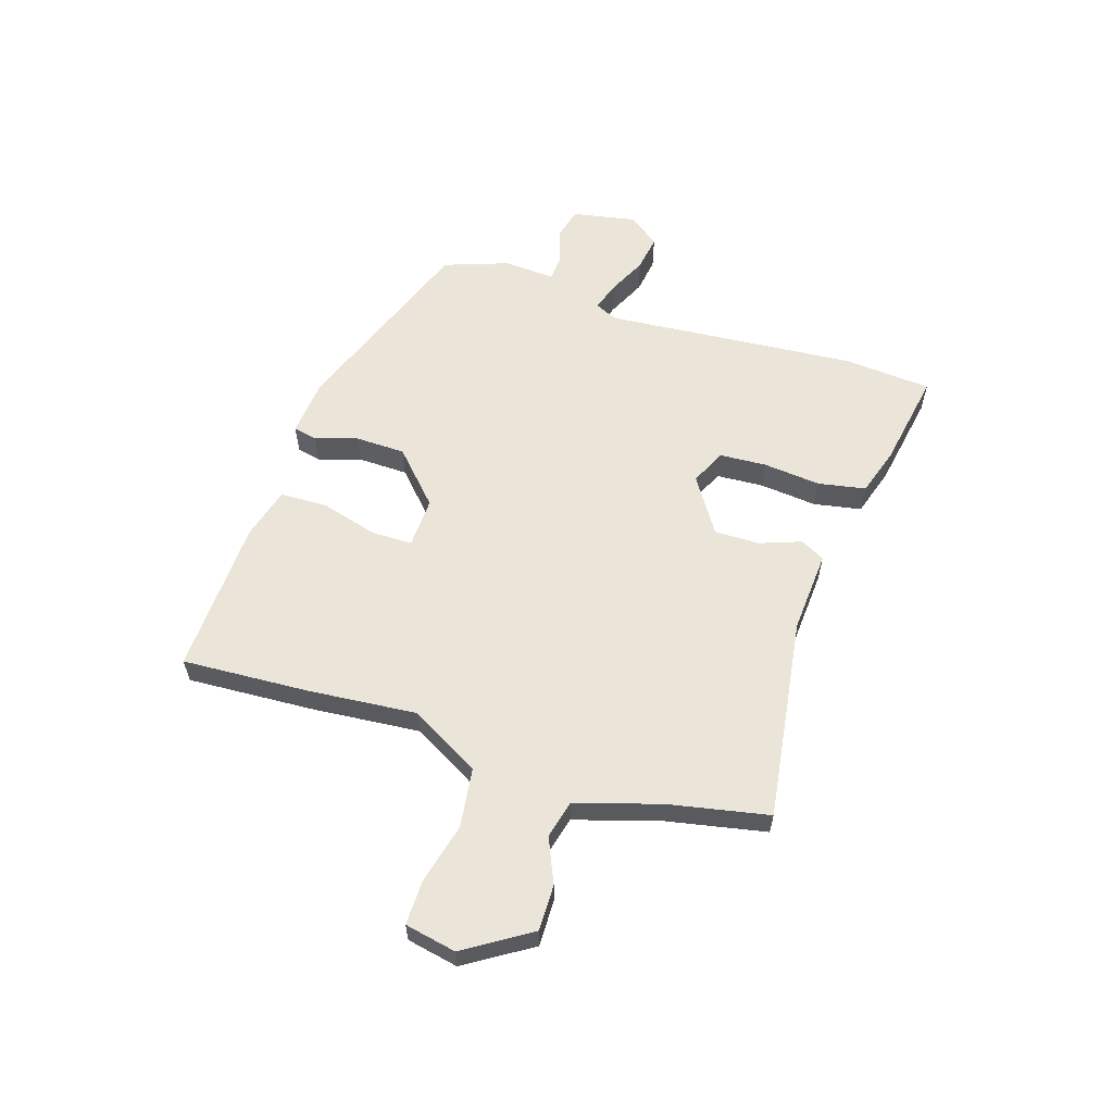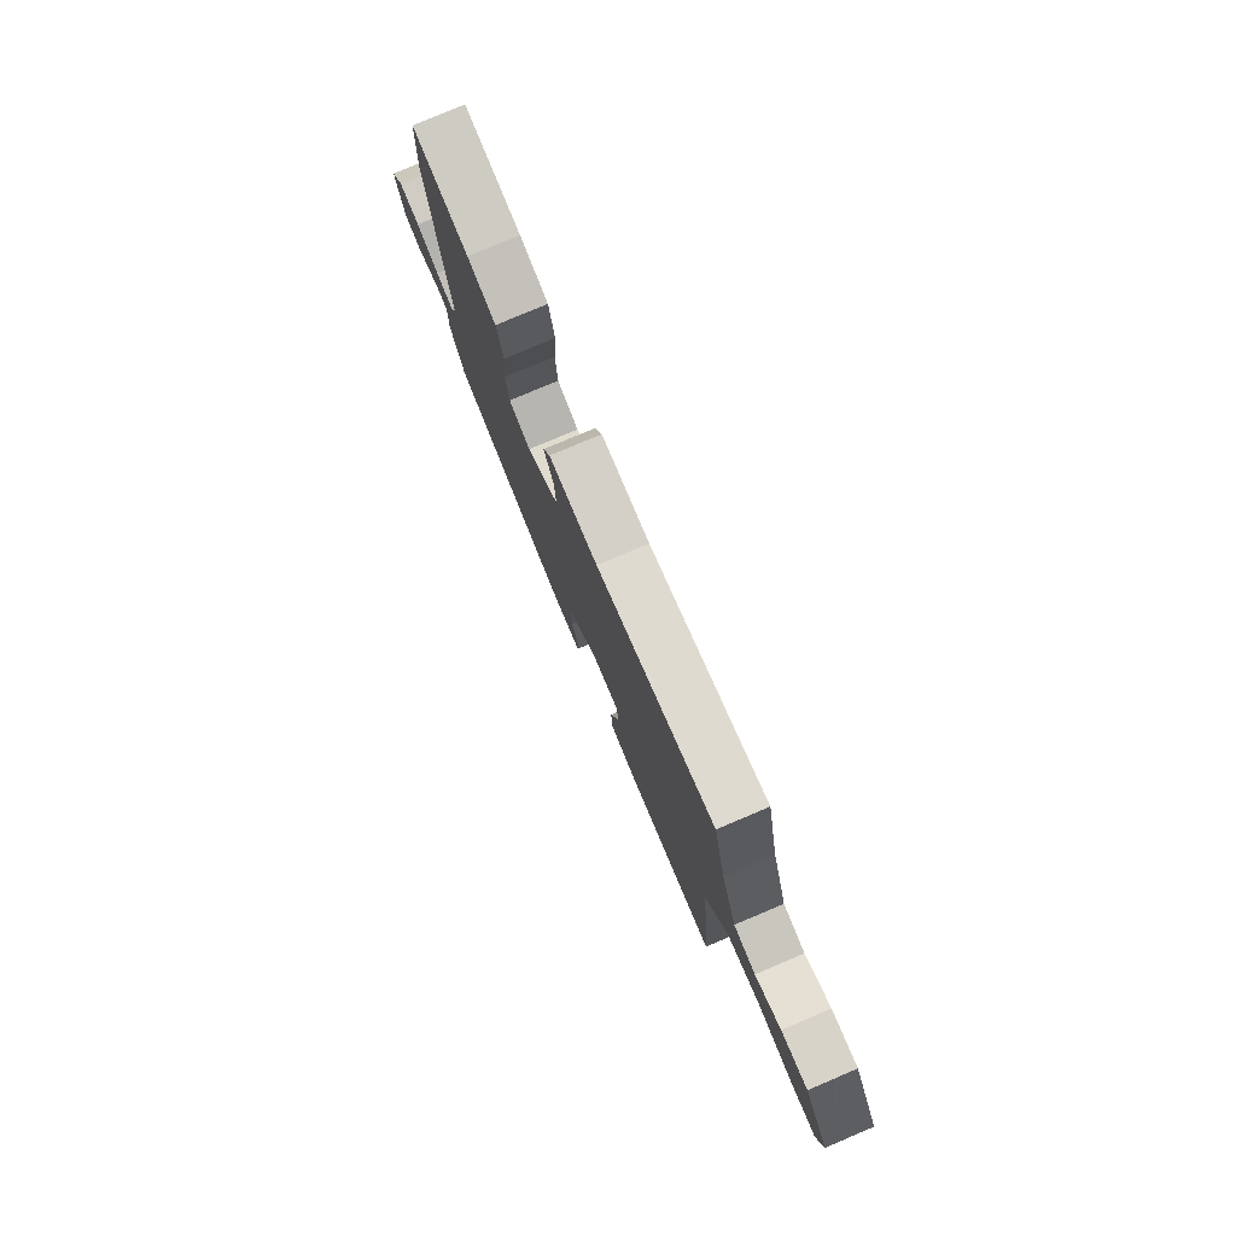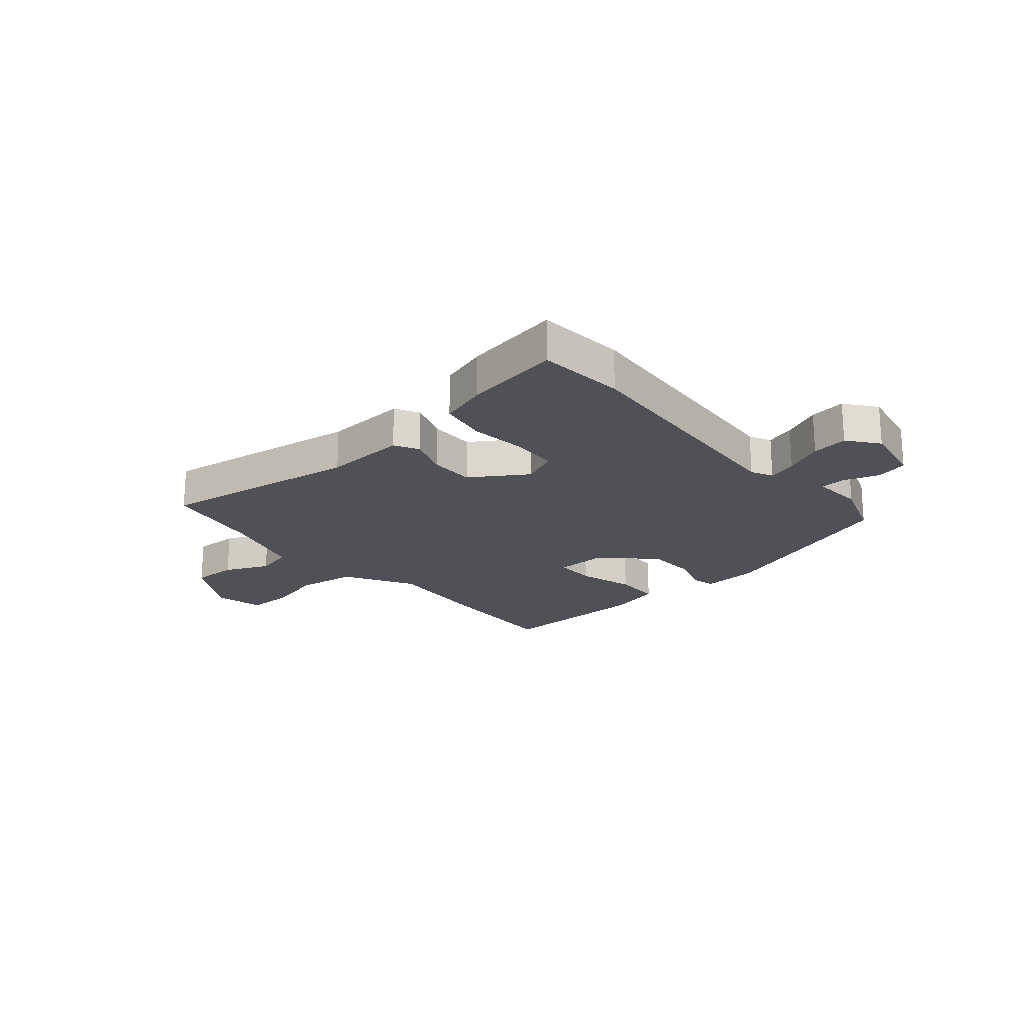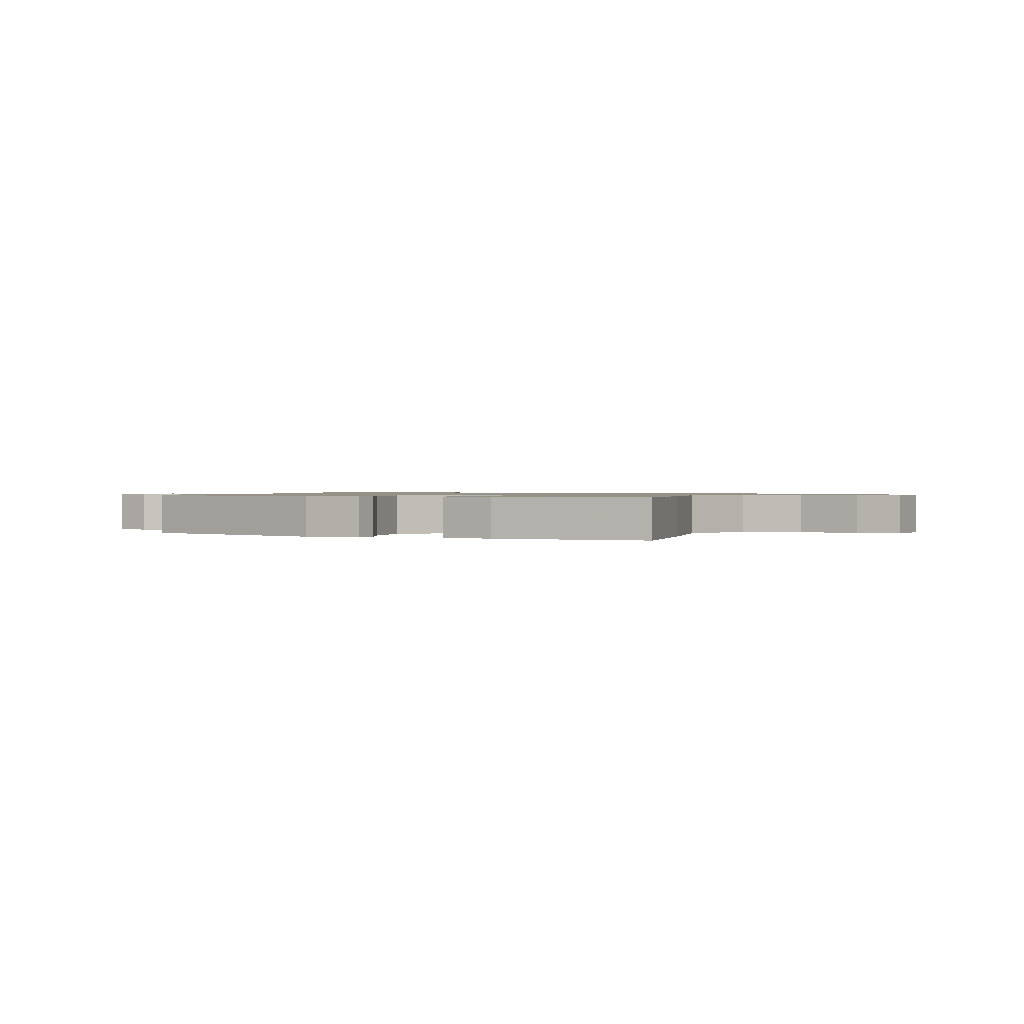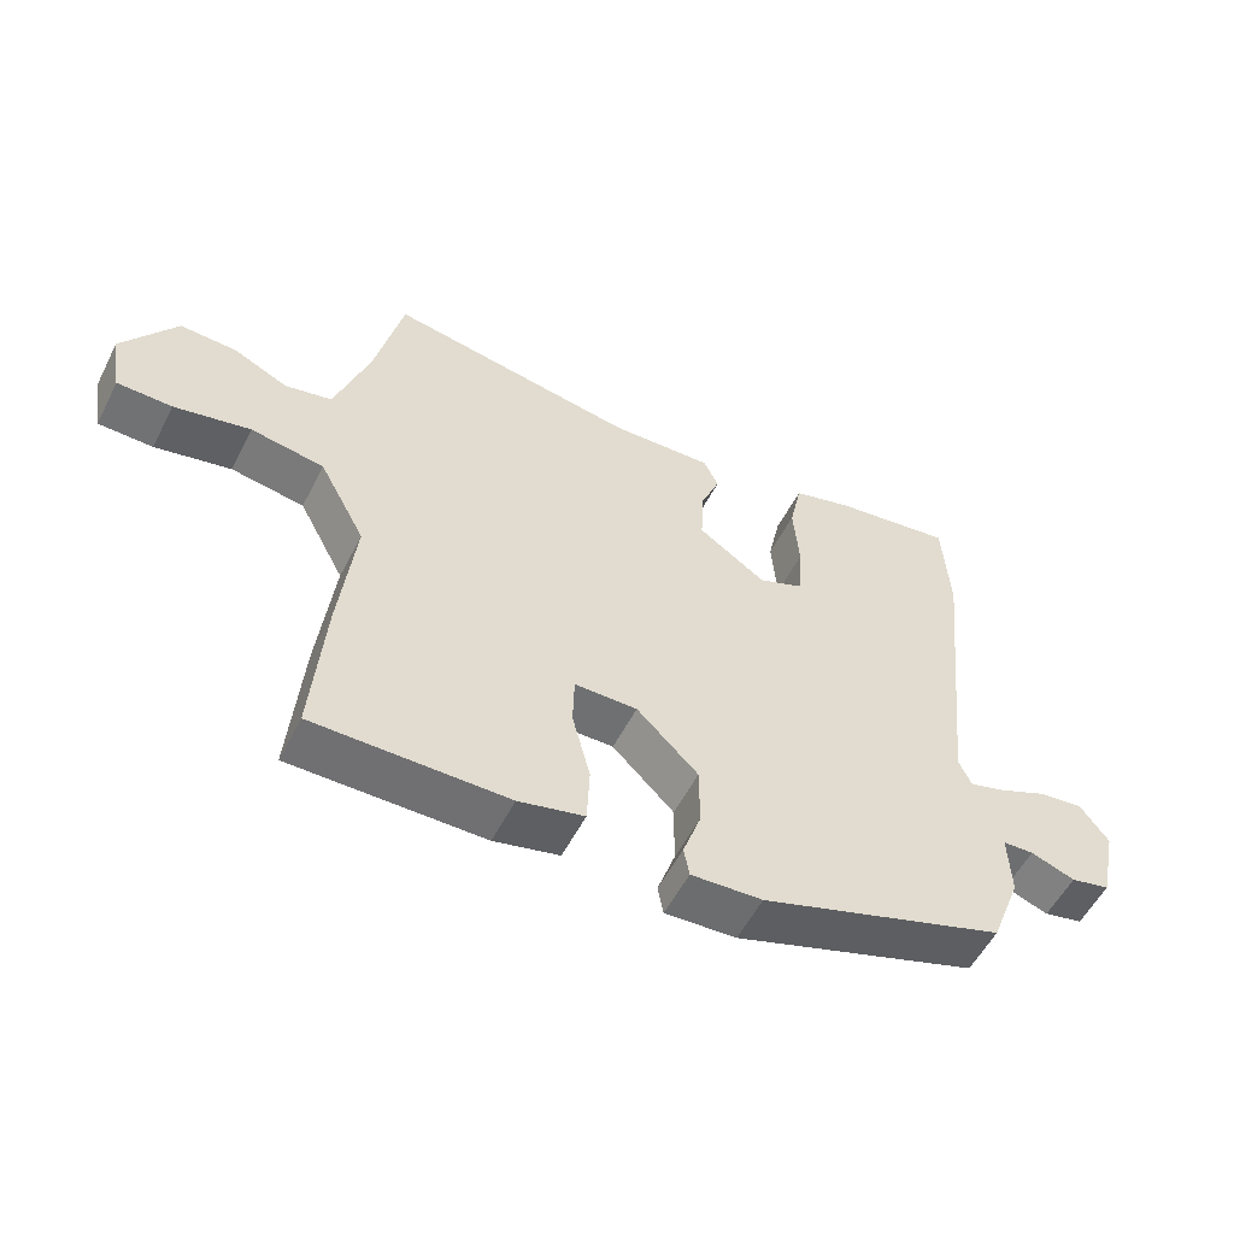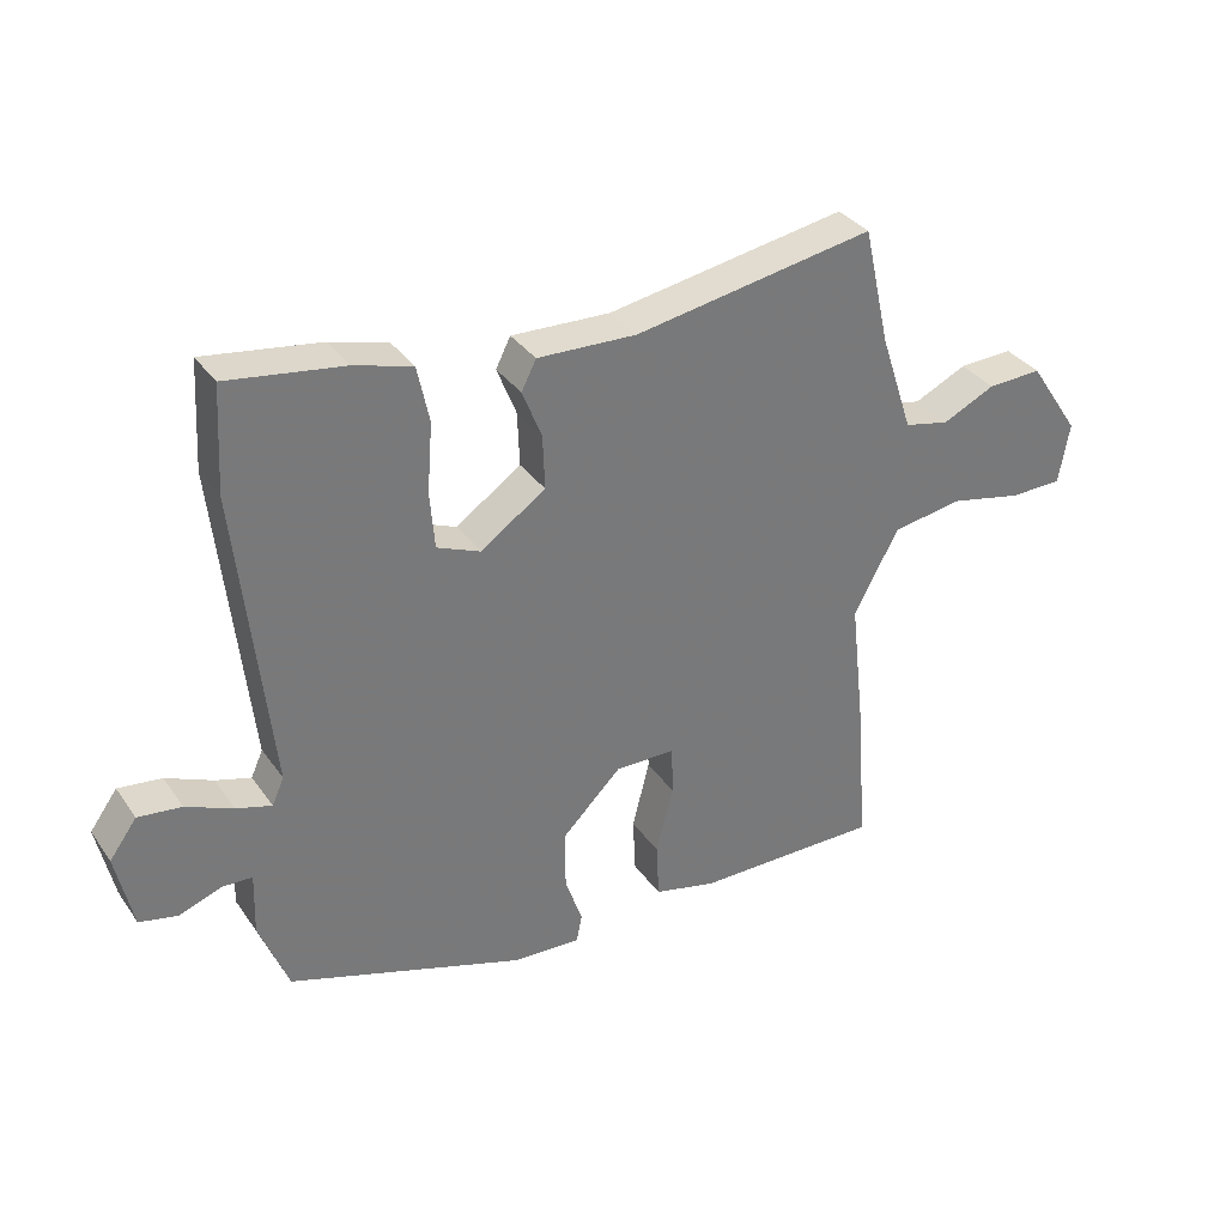
<metadata>
{"format":"obj","ext":"obj","renderer":"f3d","projection":"perspective","resolution":1024,"background":"white","views":[{"elev":58.9,"azim":-70.8,"up":"+Y"},{"elev":78.3,"azim":-113.0,"up":"+Z"},{"elev":-20.3,"azim":42.0,"up":"+Y"},{"elev":1.0,"azim":-160.2,"up":"+Y"},{"elev":-55.2,"azim":-26.8,"up":"+Z"},{"elev":34.2,"azim":150.0,"up":"+Z"}]}
</metadata>
<code>
v -0.444 0.07 0.523
v -0.083 0.07 0.462
v 0.066 0.07 0.468
v 0.088 0.07 0.424
v 0.059 0.07 0.351
v 0.056 0.07 0.27
v 0.154 0.07 0.203
v 0.219 0.07 0.23
v 0.226 0.07 0.315
v 0.218 0.07 0.418
v 0.236 0.07 0.503
v 0.323 0.07 0.528
v 0.497 0.07 0.554
v 0.506 0.07 0.396
v 0.458 0.07 -0.056
v 0.476 0.07 -0.096
v 0.529 0.07 -0.08
v 0.599 0.07 -0.049
v 0.664 0.07 -0.041
v 0.705 0.07 -0.097
v 0.68 0.07 -0.212
v 0.623 0.07 -0.225
v 0.559 0.07 -0.202
v 0.514 0.07 -0.204
v 0.517 0.07 -0.297
v 0.473 0.07 -0.411
v 0.118 0.07 -0.53
v 0.015 0.07 -0.536
v 0.007 0.07 -0.493
v 0.033 0.07 -0.418
v 0.033 0.07 -0.328
v -0.056 0.07 -0.24
v -0.147 0.07 -0.241
v -0.149 0.07 -0.315
v -0.123 0.07 -0.417
v -0.127 0.07 -0.502
v -0.222 0.07 -0.525
v -0.502 0.07 -0.527
v -0.484 0.07 -0.3
v -0.462 0.07 -0.106
v -0.529 0.07 0.02
v -0.635 0.07 0.037
v -0.745 0.07 0.013
v -0.824 0.07 0.014
v -0.84 0.07 0.106
v -0.763 0.07 0.221
v -0.681 0.07 0.218
v -0.602 0.07 0.181
v -0.534 0.07 0.196
v -0.484 0.07 0.346
v -0.444 0 0.523
v -0.083 0 0.462
v 0.066 0 0.468
v 0.088 0 0.424
v 0.059 0 0.351
v 0.056 0 0.27
v 0.154 0 0.203
v 0.219 0 0.23
v 0.226 0 0.315
v 0.218 0 0.418
v 0.236 0 0.503
v 0.323 0 0.528
v 0.497 0 0.554
v 0.506 0 0.396
v 0.458 0 -0.056
v 0.476 0 -0.096
v 0.529 0 -0.08
v 0.599 0 -0.049
v 0.664 0 -0.041
v 0.705 0 -0.097
v 0.68 0 -0.212
v 0.623 0 -0.225
v 0.559 0 -0.202
v 0.514 0 -0.204
v 0.517 0 -0.297
v 0.473 0 -0.411
v 0.118 0 -0.53
v 0.015 0 -0.536
v 0.007 0 -0.493
v 0.033 0 -0.418
v 0.033 0 -0.328
v -0.056 0 -0.24
v -0.147 0 -0.241
v -0.149 0 -0.315
v -0.123 0 -0.417
v -0.127 0 -0.502
v -0.222 0 -0.525
v -0.502 0 -0.527
v -0.484 0 -0.3
v -0.462 0 -0.106
v -0.529 0 0.02
v -0.635 0 0.037
v -0.745 0 0.013
v -0.824 0 0.014
v -0.84 0 0.106
v -0.763 0 0.221
v -0.681 0 0.218
v -0.602 0 0.181
v -0.534 0 0.196
v -0.484 0 0.346
f 46 47 48
f 45 46 48
f 44 45 48
f 43 44 48
f 42 43 48
f 41 42 48 49
f 40 41 49 50
f 38 39 40
f 37 38 40
f 36 37 40
f 35 36 40
f 34 35 40
f 40 50 1
f 34 40 1
f 33 34 1
f 28 29 30
f 27 28 30
f 26 27 30
f 25 26 30
f 24 25 30
f 24 30 31
f 21 22 23
f 20 21 23
f 19 20 23
f 18 19 23
f 17 18 23
f 16 17 23 24
f 24 31 32
f 16 24 32
f 15 16 32
f 13 14 15
f 12 13 15
f 11 12 15
f 10 11 15
f 9 10 15
f 2 3 4 5
f 2 5 6
f 1 2 6
f 33 1 6 7
f 33 7 8
f 32 33 8
f 15 32 8
f 8 9 15
f 98 97 96
f 98 96 95
f 98 95 94
f 98 94 93
f 98 93 92
f 99 98 92 91
f 100 99 91 90
f 90 89 88
f 90 88 87
f 90 87 86
f 90 86 85
f 90 85 84
f 51 100 90
f 51 90 84
f 51 84 83
f 80 79 78
f 80 78 77
f 80 77 76
f 80 76 75
f 80 75 74
f 81 80 74
f 73 72 71
f 73 71 70
f 73 70 69
f 73 69 68
f 73 68 67
f 74 73 67 66
f 82 81 74
f 82 74 66
f 82 66 65
f 65 64 63
f 65 63 62
f 65 62 61
f 65 61 60
f 65 60 59
f 55 54 53 52
f 56 55 52
f 56 52 51
f 57 56 51 83
f 58 57 83
f 58 83 82
f 58 82 65
f 65 59 58
f 1 51 52 2
f 2 52 53 3
f 3 53 54 4
f 4 54 55 5
f 5 55 56 6
f 6 56 57 7
f 7 57 58 8
f 8 58 59 9
f 9 59 60 10
f 10 60 61 11
f 11 61 62 12
f 12 62 63 13
f 13 63 64 14
f 14 64 65 15
f 15 65 66 16
f 16 66 67 17
f 17 67 68 18
f 18 68 69 19
f 19 69 70 20
f 20 70 71 21
f 21 71 72 22
f 22 72 73 23
f 23 73 74 24
f 24 74 75 25
f 25 75 76 26
f 26 76 77 27
f 27 77 78 28
f 28 78 79 29
f 29 79 80 30
f 30 80 81 31
f 31 81 82 32
f 32 82 83 33
f 33 83 84 34
f 34 84 85 35
f 35 85 86 36
f 36 86 87 37
f 37 87 88 38
f 38 88 89 39
f 39 89 90 40
f 40 90 91 41
f 41 91 92 42
f 42 92 93 43
f 43 93 94 44
f 44 94 95 45
f 45 95 96 46
f 46 96 97 47
f 47 97 98 48
f 48 98 99 49
f 49 99 100 50
f 50 100 51 1

</code>
